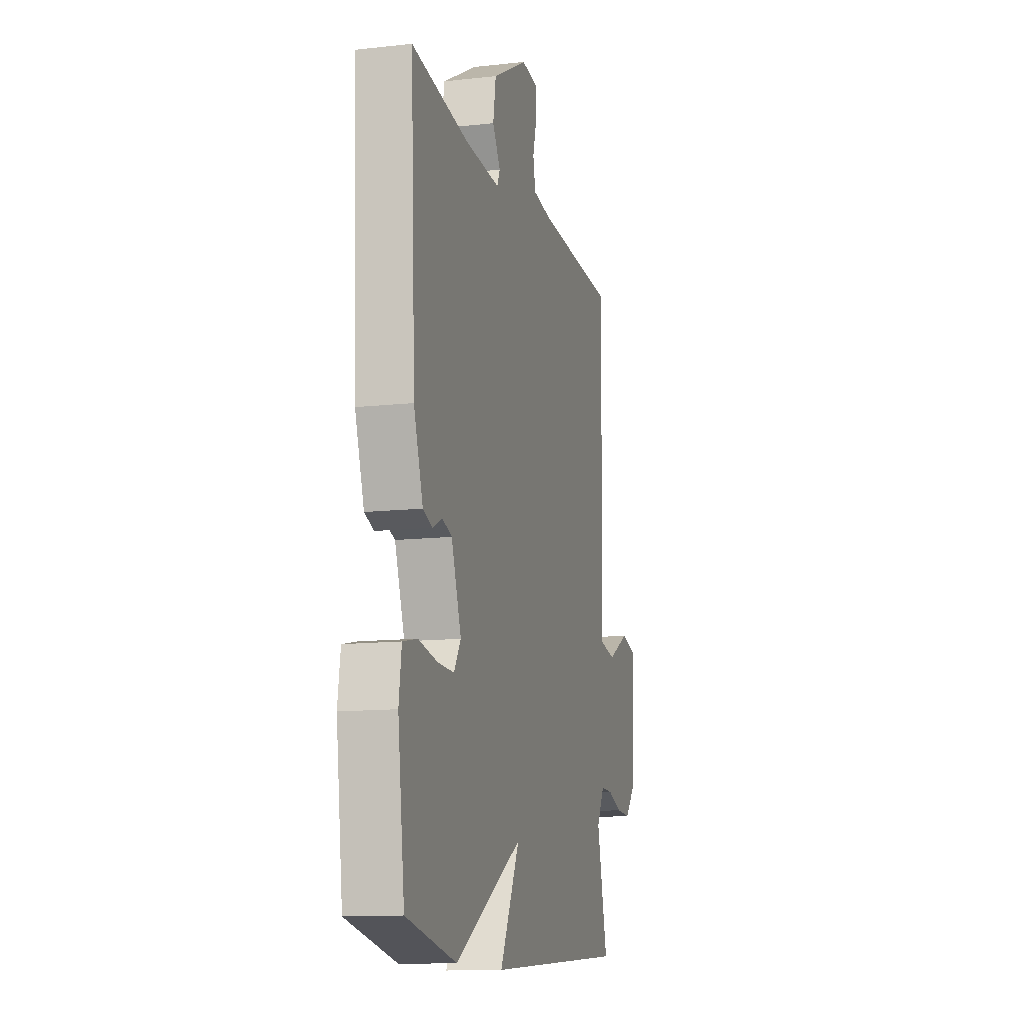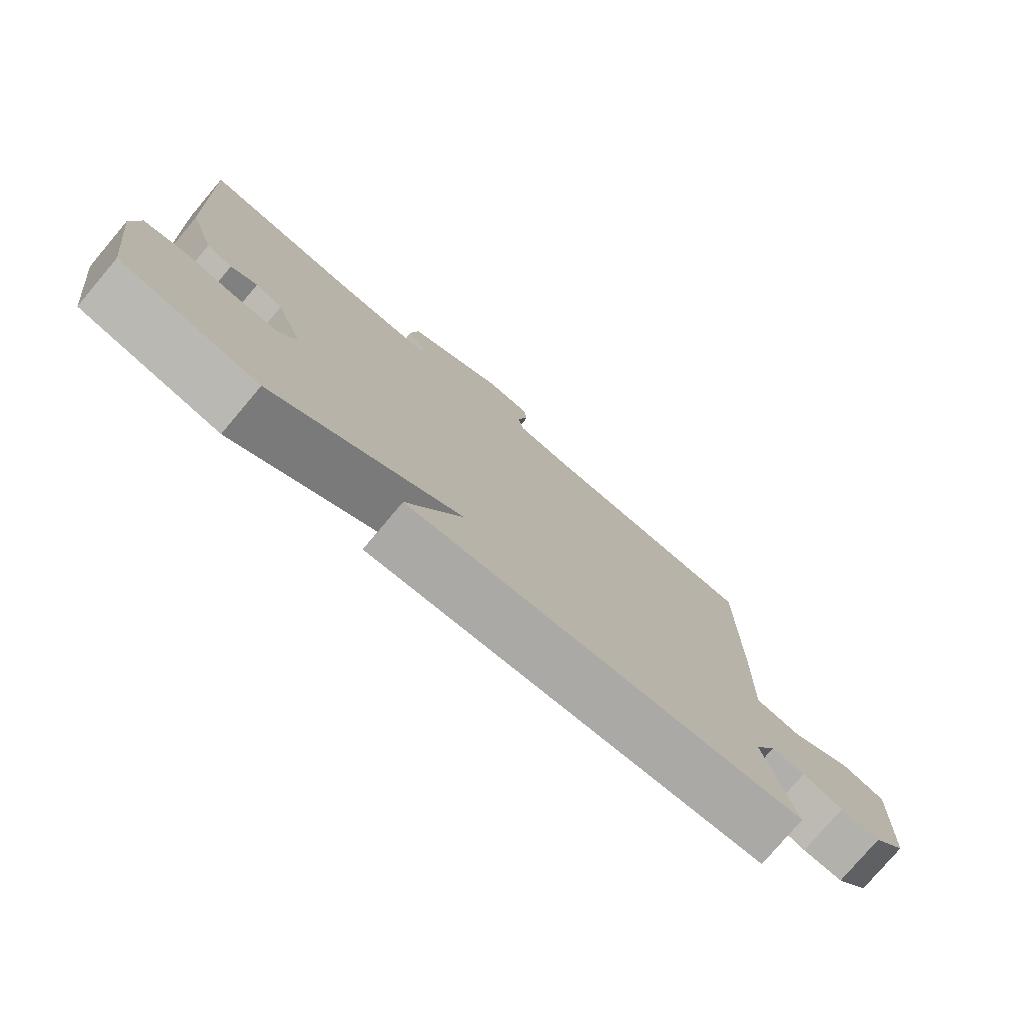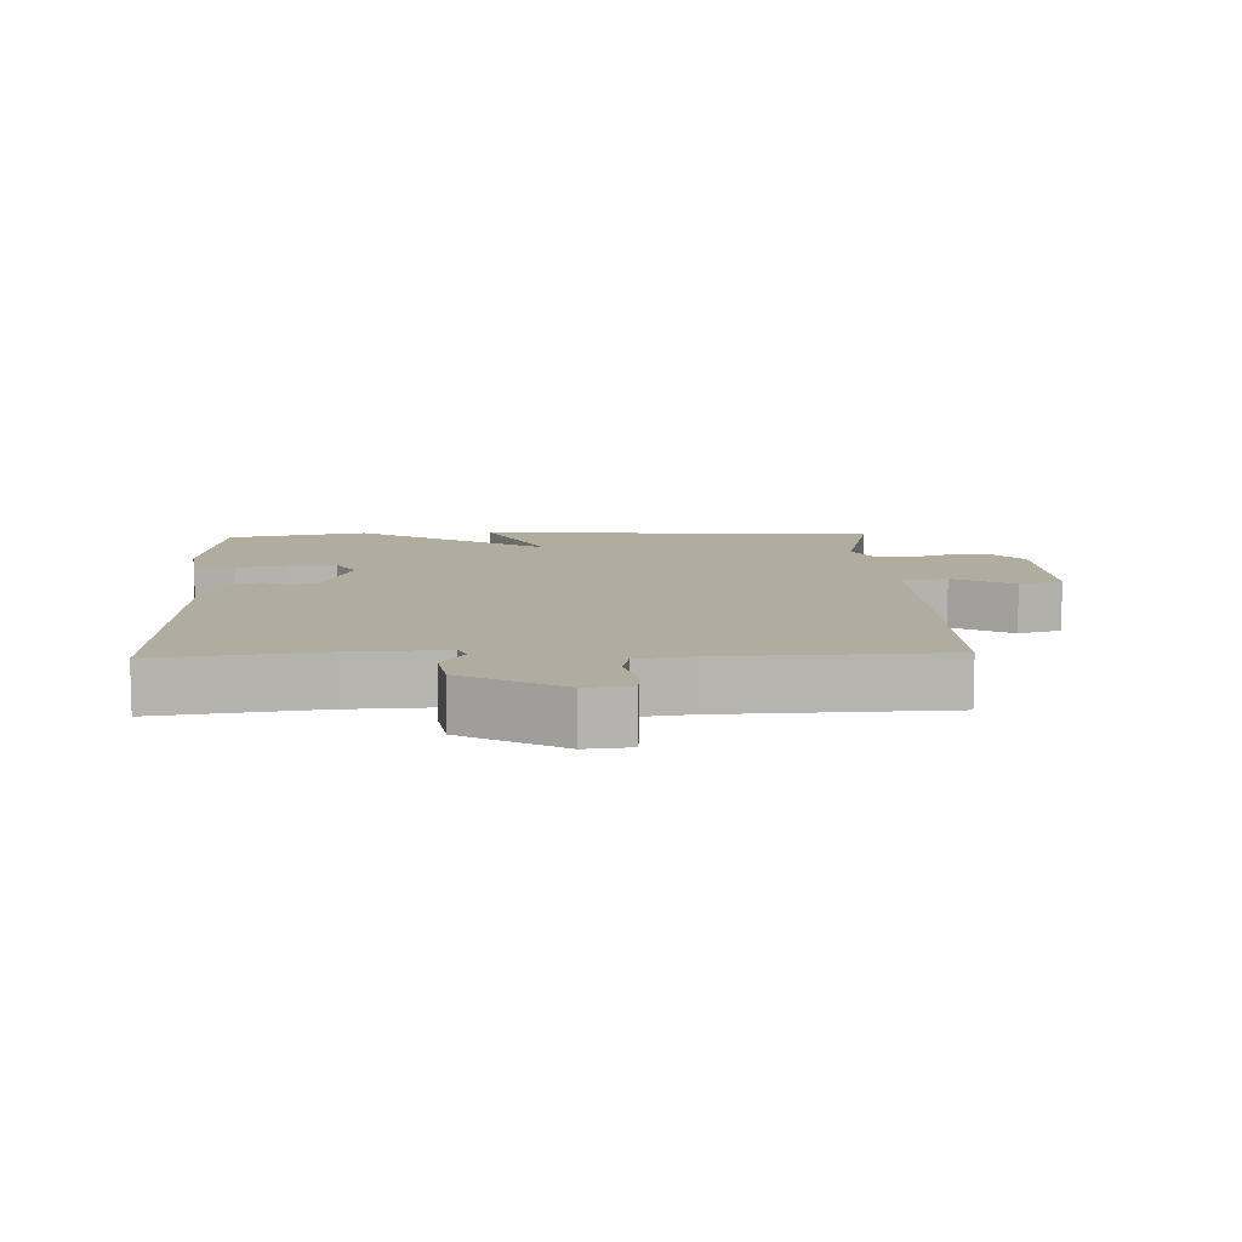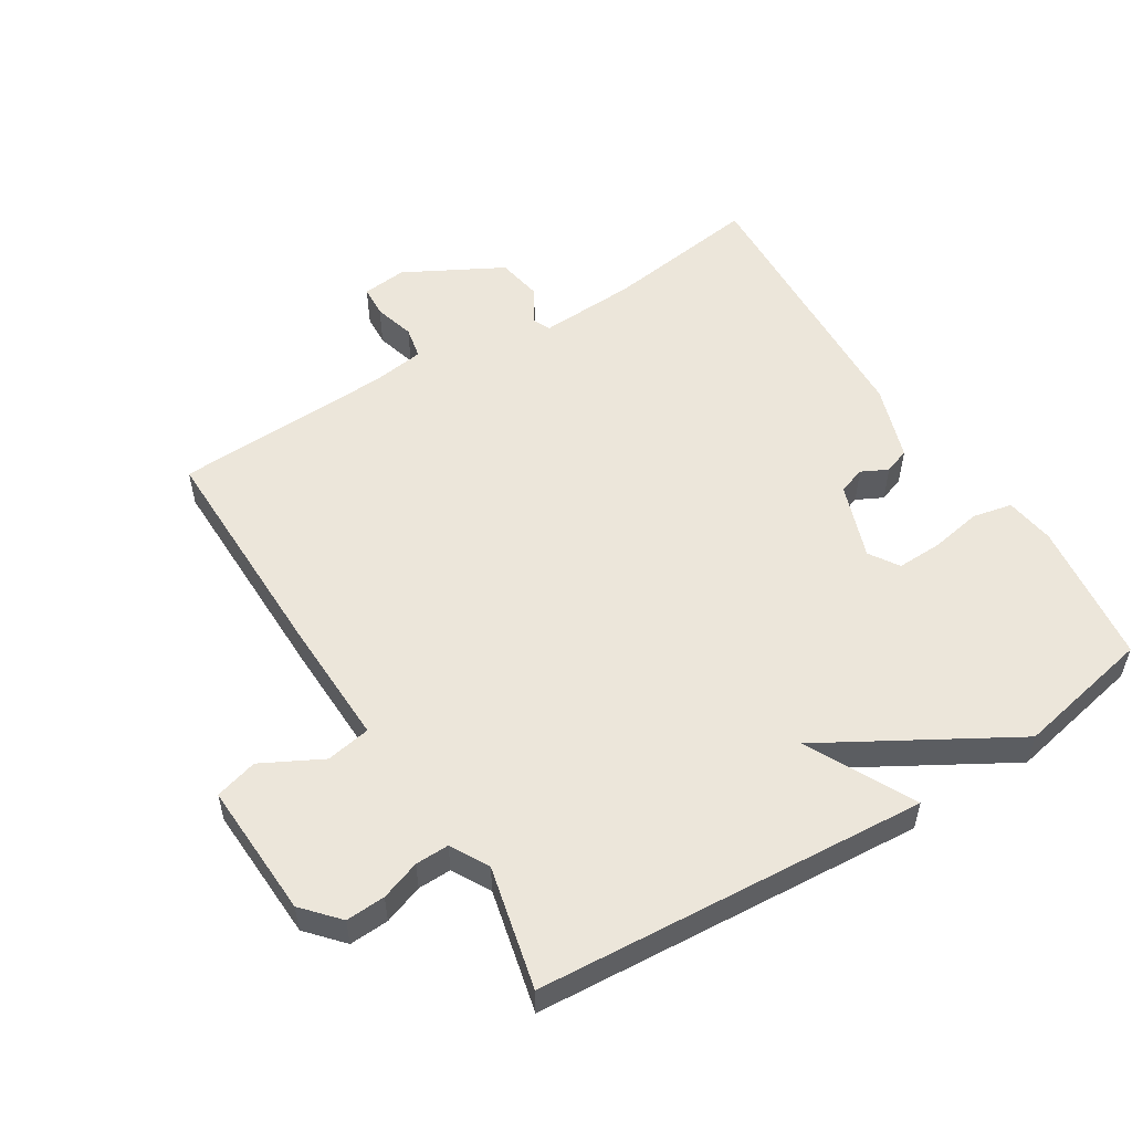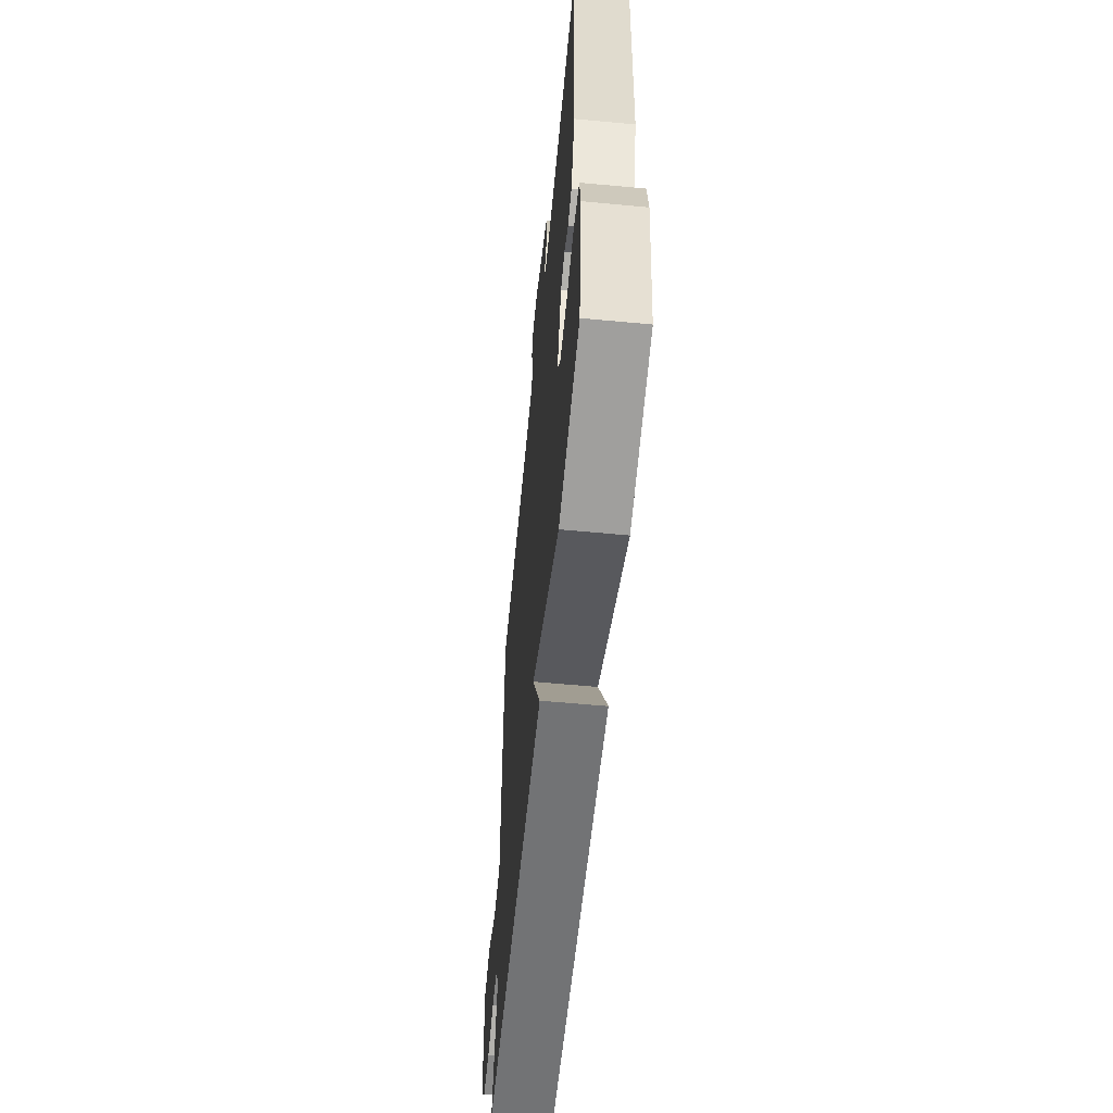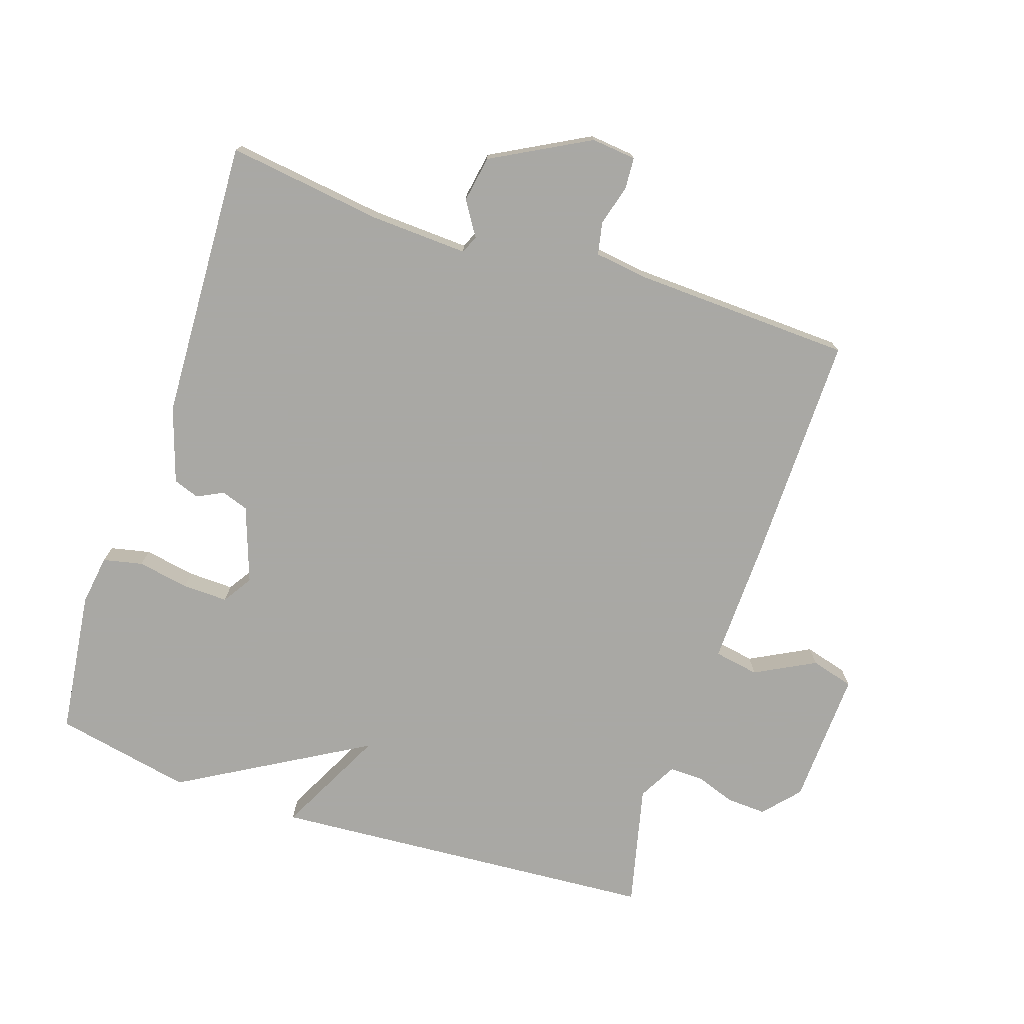
<metadata>
{"format":"obj","ext":"obj","renderer":"f3d","projection":"perspective","resolution":1024,"background":"white","views":[{"elev":-12.6,"azim":-75.4,"up":"+Z"},{"elev":-77.6,"azim":-40.2,"up":"+Z"},{"elev":10.1,"azim":-2.1,"up":"+Y"},{"elev":54.3,"azim":148.0,"up":"+Y"},{"elev":-59.9,"azim":-95.5,"up":"+Z"},{"elev":-75.0,"azim":-18.4,"up":"+Y"}]}
</metadata>
<code>
v -0.5 0.07 -0.5
v -0.528 0.07 -0.281
v -0.517 0.07 -0.205
v -0.457 0.07 -0.192
v -0.379 0.07 -0.206
v -0.31 0.07 -0.208
v -0.281 0.07 -0.163
v -0.322 0.07 -0.048
v -0.363 0.07 -0.034
v -0.403 0.07 -0.054
v -0.442 0.07 -0.04
v -0.48 0.07 0.074
v -0.5 0.07 0.5
v -0.264 0.07 0.468
v -0.116 0.07 0.461
v -0.104 0.07 0.488
v -0.137 0.07 0.54
v -0.125 0.07 0.61
v 0.023 0.07 0.69
v 0.091 0.07 0.683
v 0.094 0.07 0.635
v 0.077 0.07 0.573
v 0.087 0.07 0.524
v 0.168 0.07 0.513
v 0.5 0.07 0.5
v 0.497 0.07 0.155
v 0.492 0.07 -0.04
v 0.56 0.07 -0.052
v 0.651 0.07 -0.004
v 0.716 0.07 -0.022
v 0.707 0.07 -0.228
v 0.659 0.07 -0.282
v 0.599 0.07 -0.279
v 0.539 0.07 -0.258
v 0.488 0.07 -0.257
v 0.456 0.07 -0.315
v 0.5 0.07 -0.5
v -0.092 0.07 -0.542
v -0.009 0.07 -0.378
v -0.292 0.07 -0.542
v -0.5 0 -0.5
v -0.528 0 -0.281
v -0.517 0 -0.205
v -0.457 0 -0.192
v -0.379 0 -0.206
v -0.31 0 -0.208
v -0.281 0 -0.163
v -0.322 0 -0.048
v -0.363 0 -0.034
v -0.403 0 -0.054
v -0.442 0 -0.04
v -0.48 0 0.074
v -0.5 0 0.5
v -0.264 0 0.468
v -0.116 0 0.461
v -0.104 0 0.488
v -0.137 0 0.54
v -0.125 0 0.61
v 0.023 0 0.69
v 0.091 0 0.683
v 0.094 0 0.635
v 0.077 0 0.573
v 0.087 0 0.524
v 0.168 0 0.513
v 0.5 0 0.5
v 0.497 0 0.155
v 0.492 0 -0.04
v 0.56 0 -0.052
v 0.651 0 -0.004
v 0.716 0 -0.022
v 0.707 0 -0.228
v 0.659 0 -0.282
v 0.599 0 -0.279
v 0.539 0 -0.258
v 0.488 0 -0.257
v 0.456 0 -0.315
v 0.5 0 -0.5
v -0.092 0 -0.542
v -0.009 0 -0.378
v -0.292 0 -0.542
f 3 4 5
f 2 3 5
f 1 2 5
f 40 1 5
f 39 40 5
f 36 37 38 39
f 39 5 6
f 36 39 6
f 35 36 6
f 34 35 6 7
f 32 33 34
f 31 32 34
f 30 31 34
f 29 30 34
f 28 29 34
f 34 7 8
f 28 34 8
f 27 28 8
f 27 8 9
f 26 27 9
f 25 26 9
f 24 25 9
f 10 11 12
f 9 10 12
f 24 9 12
f 23 24 12
f 22 23 12
f 20 21 22
f 19 20 22
f 18 19 22
f 17 18 22
f 16 17 22
f 15 16 22
f 15 22 12
f 14 15 12
f 12 13 14
f 45 44 43
f 45 43 42
f 45 42 41
f 45 41 80
f 45 80 79
f 79 78 77 76
f 46 45 79
f 46 79 76
f 46 76 75
f 47 46 75 74
f 74 73 72
f 74 72 71
f 74 71 70
f 74 70 69
f 74 69 68
f 48 47 74
f 48 74 68
f 48 68 67
f 49 48 67
f 49 67 66
f 49 66 65
f 49 65 64
f 52 51 50
f 52 50 49
f 52 49 64
f 52 64 63
f 52 63 62
f 62 61 60
f 62 60 59
f 62 59 58
f 62 58 57
f 62 57 56
f 62 56 55
f 52 62 55
f 52 55 54
f 54 53 52
f 1 41 42 2
f 2 42 43 3
f 3 43 44 4
f 4 44 45 5
f 5 45 46 6
f 6 46 47 7
f 7 47 48 8
f 8 48 49 9
f 9 49 50 10
f 10 50 51 11
f 11 51 52 12
f 12 52 53 13
f 13 53 54 14
f 14 54 55 15
f 15 55 56 16
f 16 56 57 17
f 17 57 58 18
f 18 58 59 19
f 19 59 60 20
f 20 60 61 21
f 21 61 62 22
f 22 62 63 23
f 23 63 64 24
f 24 64 65 25
f 25 65 66 26
f 26 66 67 27
f 27 67 68 28
f 28 68 69 29
f 29 69 70 30
f 30 70 71 31
f 31 71 72 32
f 32 72 73 33
f 33 73 74 34
f 34 74 75 35
f 35 75 76 36
f 36 76 77 37
f 37 77 78 38
f 38 78 79 39
f 39 79 80 40
f 40 80 41 1

</code>
